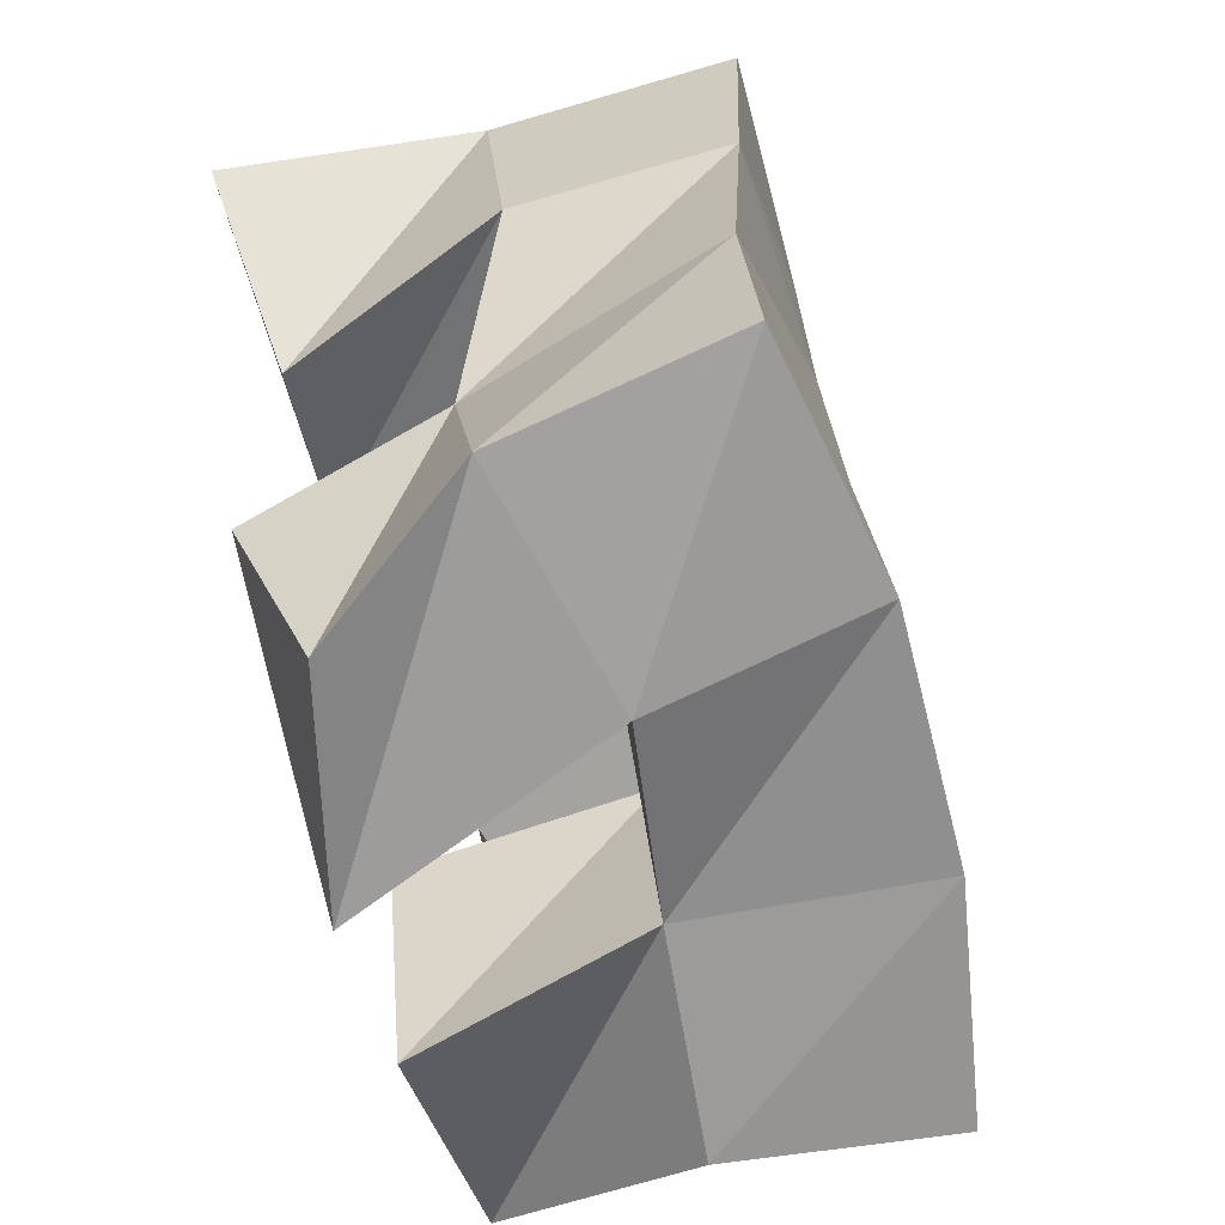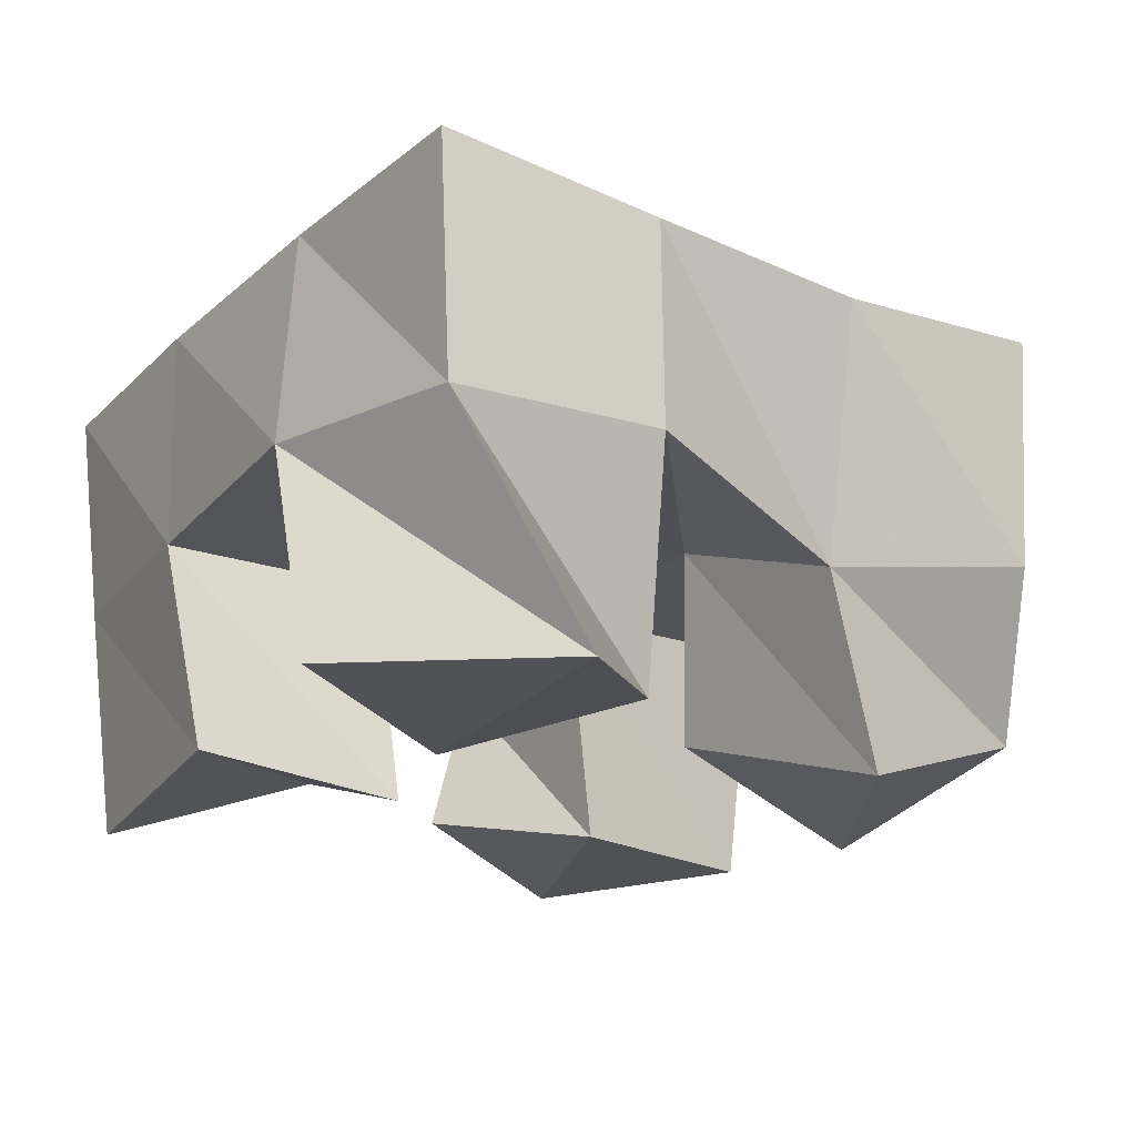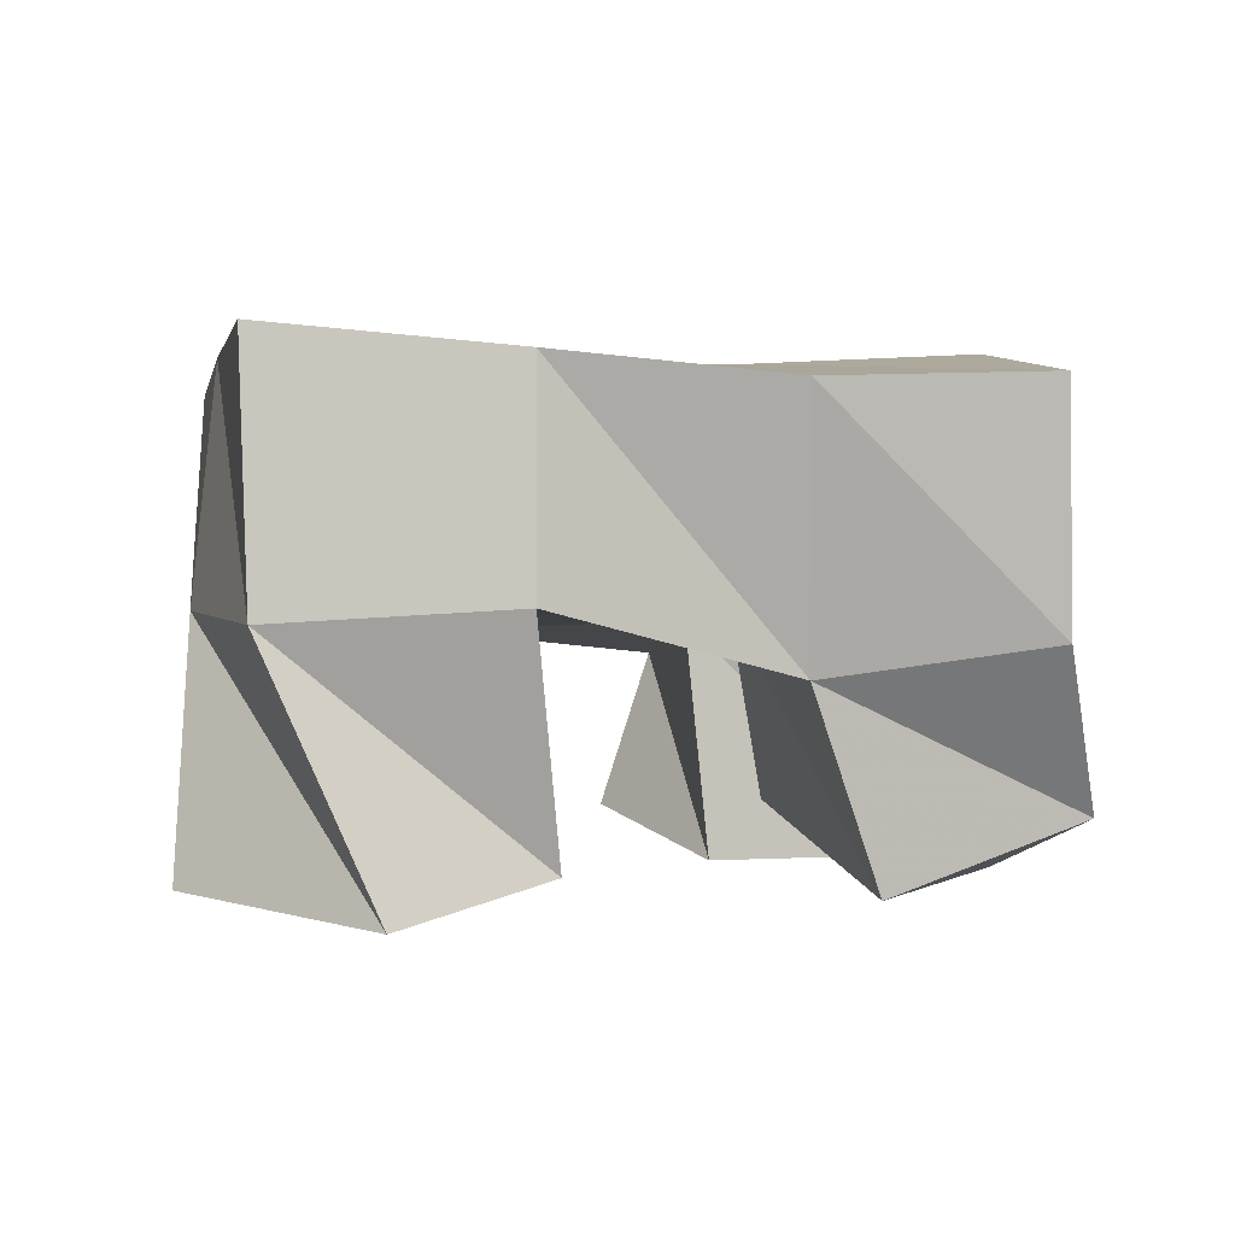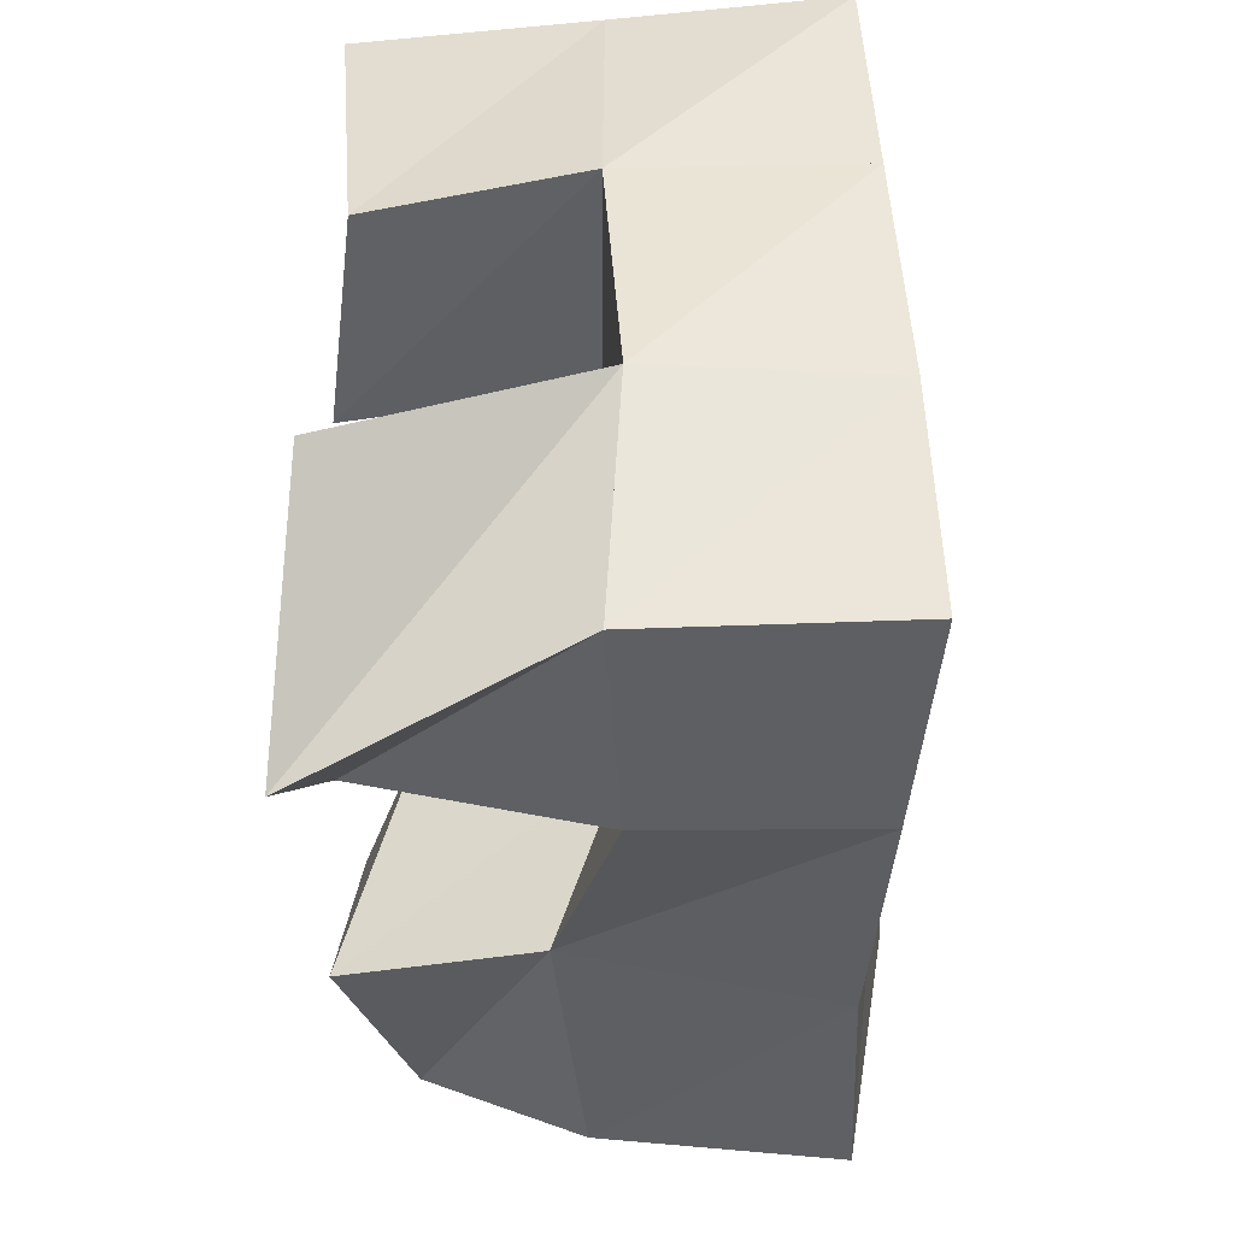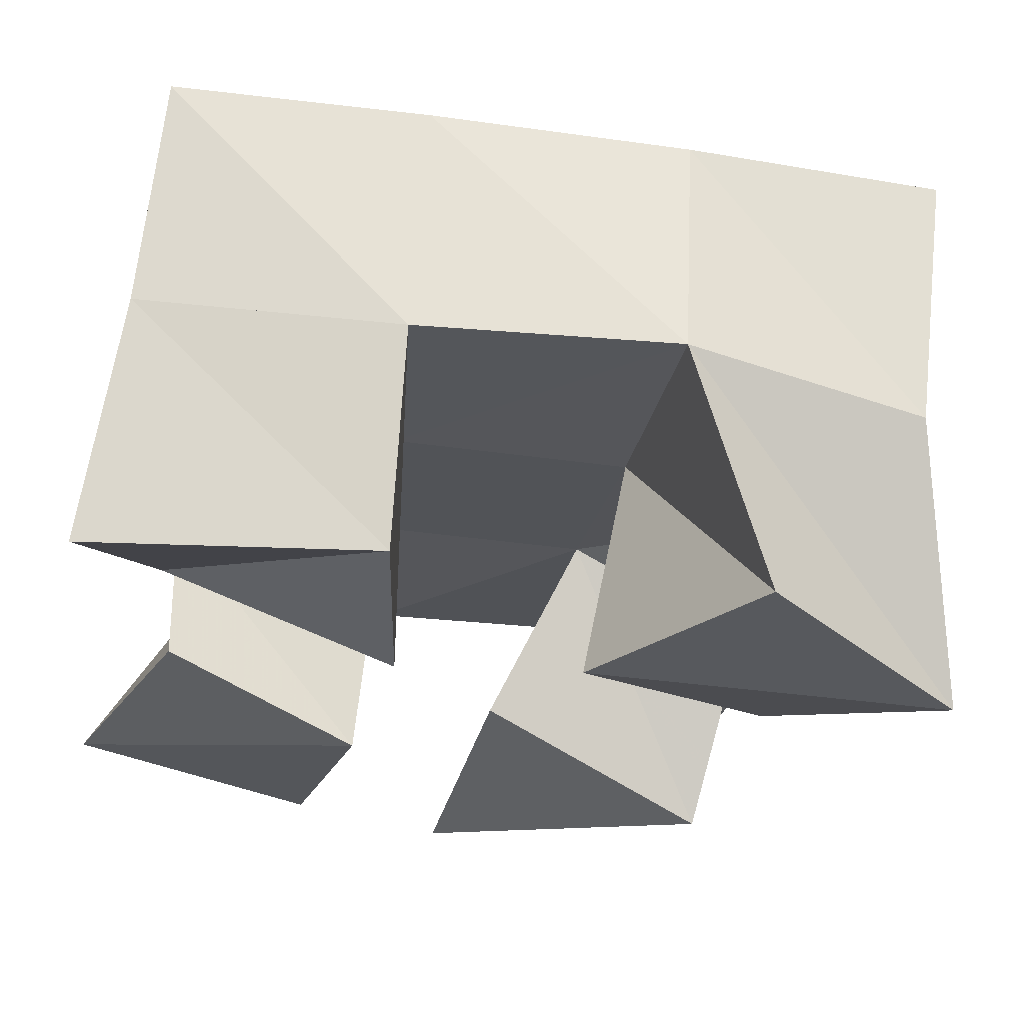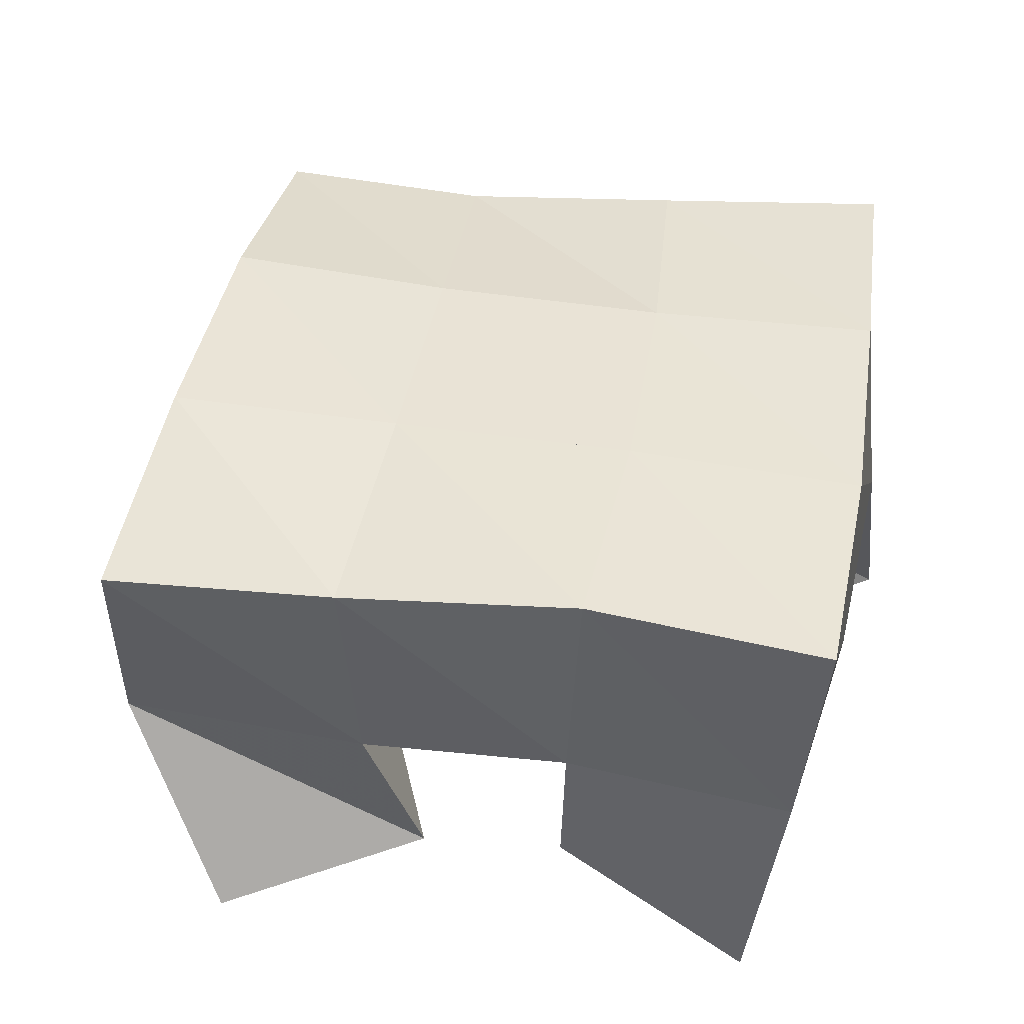
<metadata>
{"format":"obj","ext":"obj","renderer":"f3d","projection":"perspective","resolution":1024,"background":"white","views":[{"elev":-70.2,"azim":107.0,"up":"+Z"},{"elev":-19.2,"azim":61.8,"up":"+Y"},{"elev":0.1,"azim":86.1,"up":"+Y"},{"elev":40.8,"azim":90.6,"up":"+Z"},{"elev":64.8,"azim":7.4,"up":"+Z"},{"elev":40.4,"azim":-73.8,"up":"+Y"}]}
</metadata>
<code>
v 3.211 0.1 -0.4023
v 3.214 0.149 -0.3952
v 3.22 0.115 -0.4466
v 3.212 0.1526 -0.4436
v 3.271 0.1055 -0.4015
v 3.269 0.1492 -0.3935
v 3.271 0.1 -0.4465
v 3.264 0.149 -0.4431
v 3.288 0.1154 -0.5068
v 3.303 0.1541 -0.4985
v 3.275 0.1002 -0.5558
v 3.297 0.1579 -0.557
v 3.337 0.1 -0.5232
v 3.343 0.1406 -0.5091
v 3.325 0.114 -0.5656
v 3.347 0.1472 -0.5562
v 3.343 0.1035 -0.3948
v 3.322 0.1533 -0.396
v 3.309 0.1 -0.4373
v 3.312 0.152 -0.4491
v 3.382 0.1 -0.4335
v 3.37 0.1508 -0.4099
v 3.346 0.1056 -0.4639
v 3.363 0.1537 -0.4587
v 3.218 0.1097 -0.4787
v 3.213 0.1437 -0.4901
v 3.195 0.1 -0.5203
v 3.209 0.1451 -0.5441
v 3.259 0.1004 -0.4992
v 3.259 0.1517 -0.4941
v 3.244 0.1 -0.5455
v 3.255 0.1509 -0.5446
v 3.214 0.195 -0.3901
v 3.212 0.1979 -0.441
v 3.266 0.1974 -0.3938
v 3.261 0.1993 -0.4435
v 3.318 0.2006 -0.4007
v 3.312 0.2001 -0.4497
v 3.369 0.2024 -0.4082
v 3.362 0.1987 -0.4587
v 3.205 0.1938 -0.4913
v 3.255 0.2002 -0.4946
v 3.306 0.2011 -0.5
v 3.357 0.1945 -0.5074
v 3.199 0.1913 -0.5405
v 3.249 0.2016 -0.5439
v 3.301 0.2039 -0.5487
v 3.353 0.196 -0.5542
f 1 2 4
f 3 1 4
f 2 6 8
f 4 2 8
f 6 5 7
f 8 6 7
f 5 1 3
f 7 5 3
f 8 7 3
f 4 8 3
f 2 1 5
f 6 2 5
f 9 10 12
f 11 9 12
f 10 14 16
f 12 10 16
f 14 13 15
f 16 14 15
f 13 9 11
f 15 13 11
f 16 15 11
f 12 16 11
f 10 9 13
f 14 10 13
f 17 18 20
f 19 17 20
f 18 22 24
f 20 18 24
f 22 21 23
f 24 22 23
f 21 17 19
f 23 21 19
f 24 23 19
f 20 24 19
f 18 17 21
f 22 18 21
f 25 26 28
f 27 25 28
f 26 30 32
f 28 26 32
f 30 29 31
f 32 30 31
f 29 25 27
f 31 29 27
f 32 31 27
f 28 32 27
f 26 25 29
f 30 26 29
f 2 33 34
f 4 2 34
f 33 35 36
f 34 33 36
f 35 6 8
f 36 35 8
f 6 2 4
f 8 6 4
f 36 8 4
f 34 36 4
f 33 2 6
f 35 33 6
f 6 35 36
f 8 6 36
f 35 37 38
f 36 35 38
f 37 18 20
f 38 37 20
f 18 6 8
f 20 18 8
f 38 20 8
f 36 38 8
f 35 6 18
f 37 35 18
f 18 37 38
f 20 18 38
f 37 39 40
f 38 37 40
f 39 22 24
f 40 39 24
f 22 18 20
f 24 22 20
f 40 24 20
f 38 40 20
f 37 18 22
f 39 37 22
f 4 34 41
f 26 4 41
f 34 36 42
f 41 34 42
f 36 8 30
f 42 36 30
f 8 4 26
f 30 8 26
f 42 30 26
f 41 42 26
f 34 4 8
f 36 34 8
f 8 36 42
f 30 8 42
f 36 38 43
f 42 36 43
f 38 20 10
f 43 38 10
f 20 8 30
f 10 20 30
f 43 10 30
f 42 43 30
f 36 8 20
f 38 36 20
f 20 38 43
f 10 20 43
f 38 40 44
f 43 38 44
f 40 24 14
f 44 40 14
f 24 20 10
f 14 24 10
f 44 14 10
f 43 44 10
f 38 20 24
f 40 38 24
f 26 41 45
f 28 26 45
f 41 42 46
f 45 41 46
f 42 30 32
f 46 42 32
f 30 26 28
f 32 30 28
f 46 32 28
f 45 46 28
f 41 26 30
f 42 41 30
f 30 42 46
f 32 30 46
f 42 43 47
f 46 42 47
f 43 10 12
f 47 43 12
f 10 30 32
f 12 10 32
f 47 12 32
f 46 47 32
f 42 30 10
f 43 42 10
f 10 43 47
f 12 10 47
f 43 44 48
f 47 43 48
f 44 14 16
f 48 44 16
f 14 10 12
f 16 14 12
f 48 16 12
f 47 48 12
f 43 10 14
f 44 43 14

</code>
